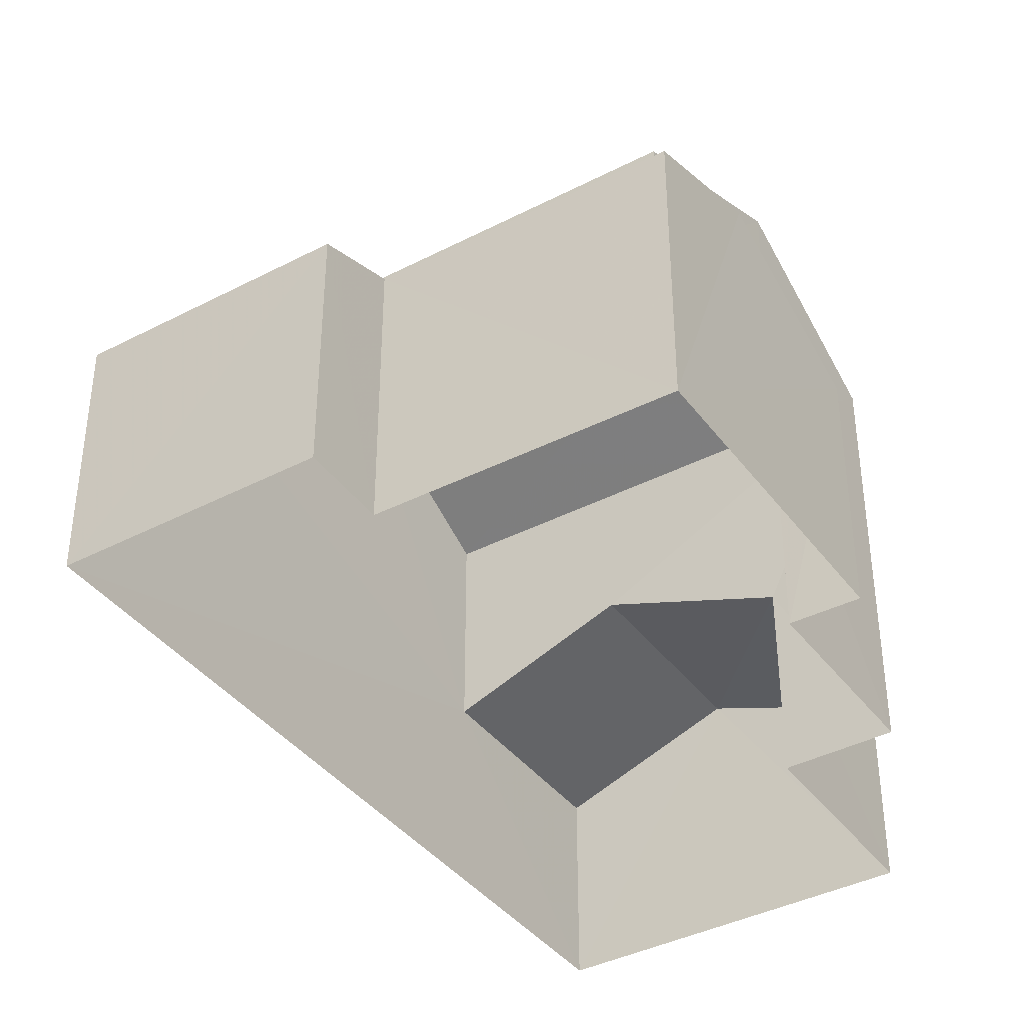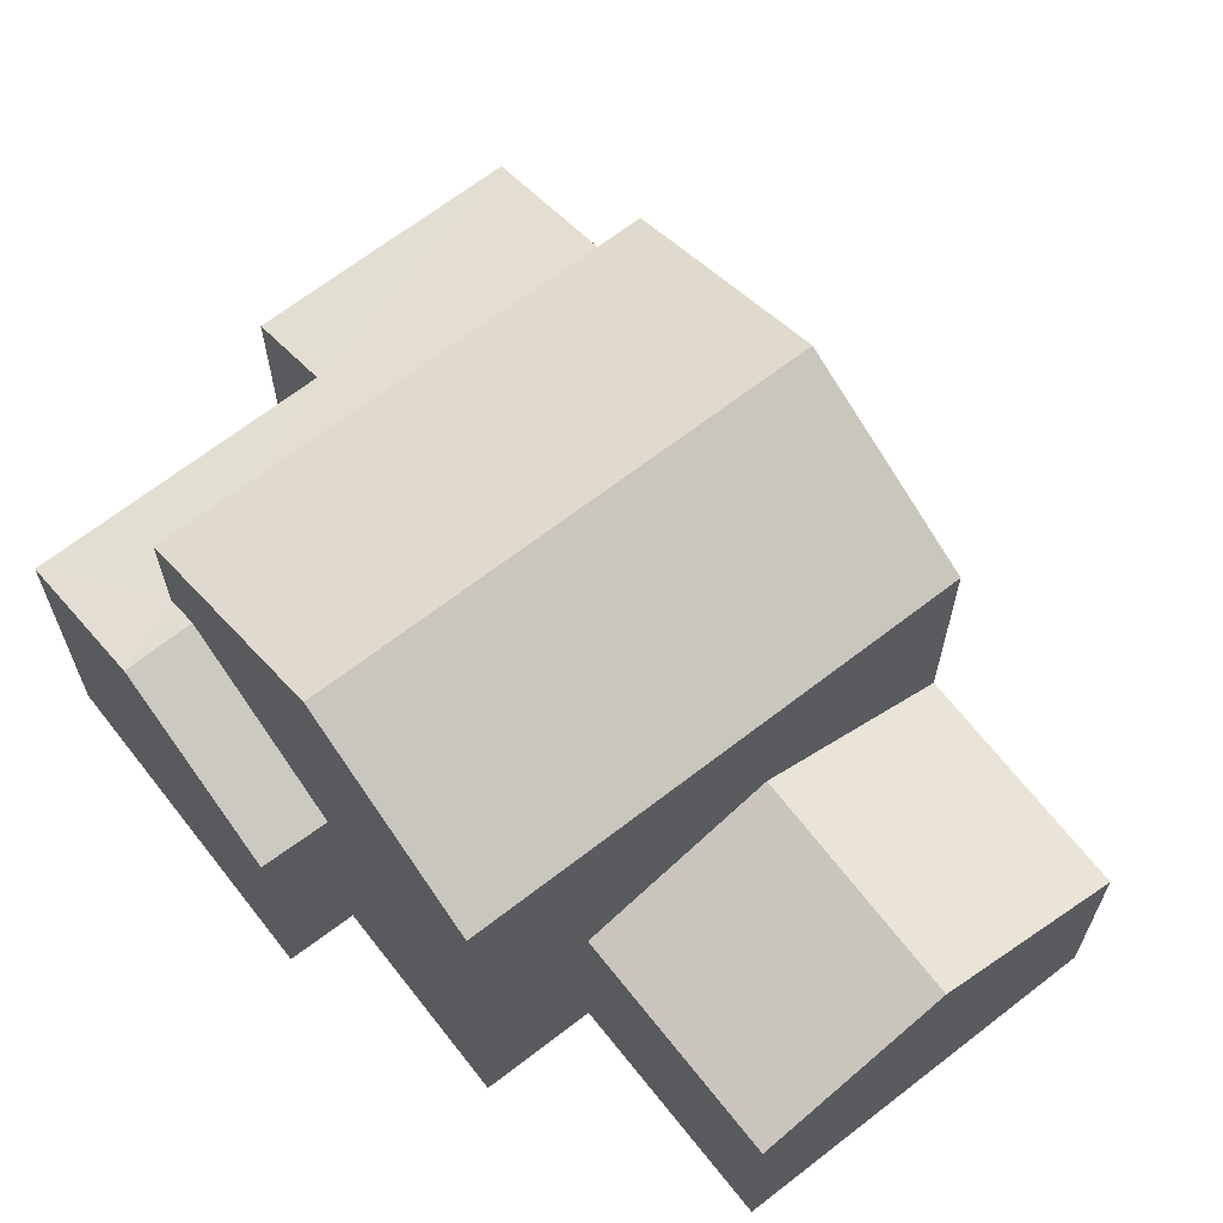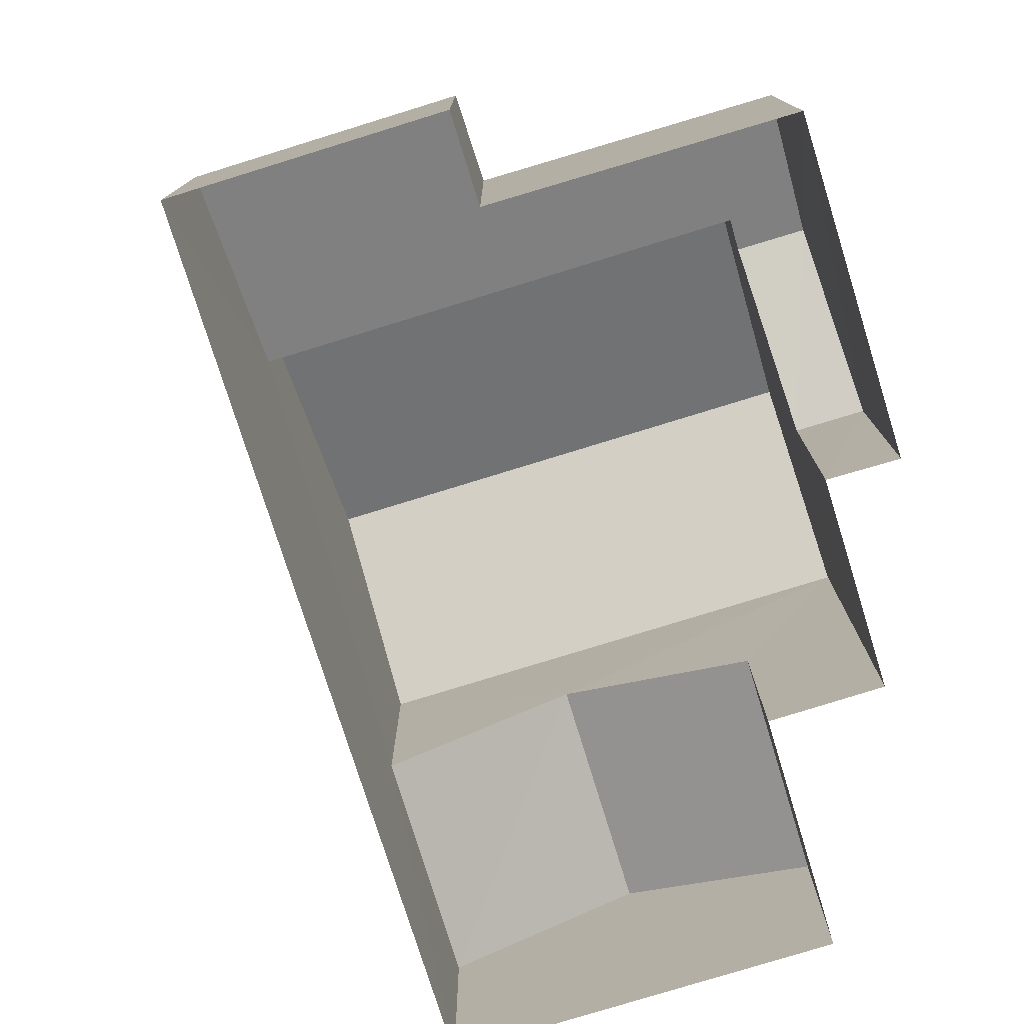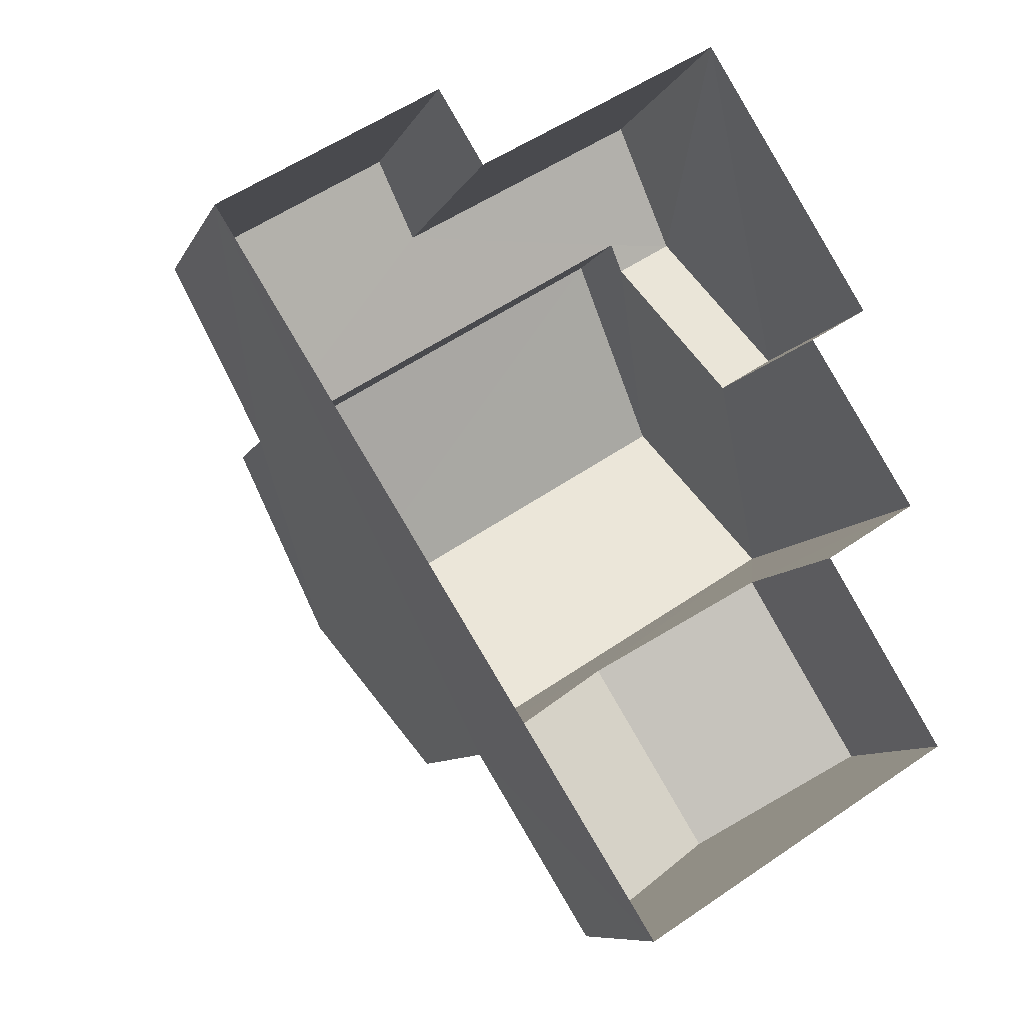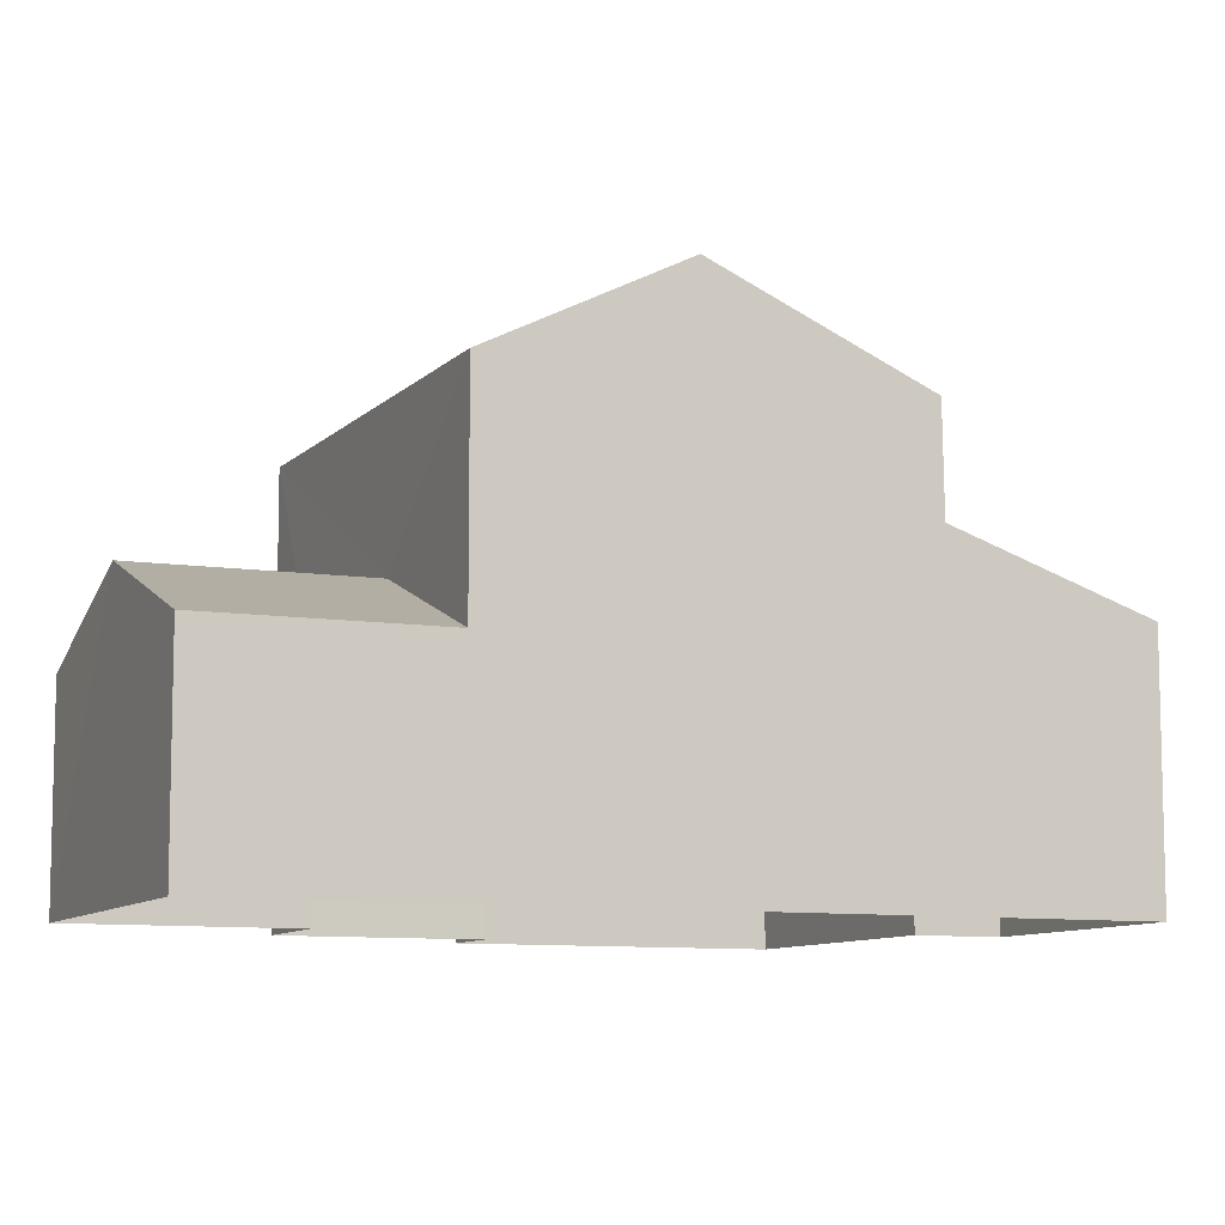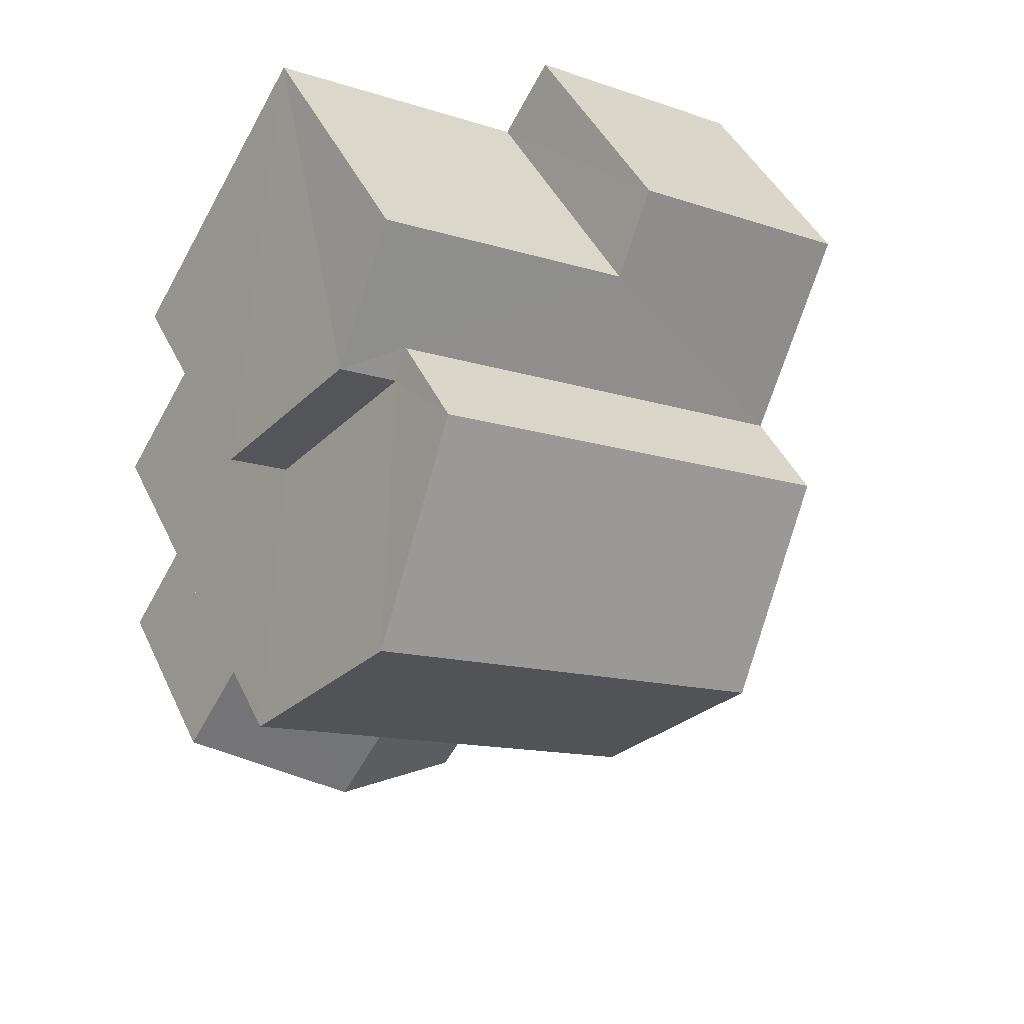
<metadata>
{"format":"obj","ext":"obj","renderer":"f3d","projection":"perspective","resolution":1024,"background":"white","views":[{"elev":-39.6,"azim":-179.2,"up":"+Z"},{"elev":66.1,"azim":-69.9,"up":"+Z"},{"elev":-77.8,"azim":165.2,"up":"+Z"},{"elev":-9.0,"azim":162.9,"up":"+Y"},{"elev":-9.1,"azim":34.5,"up":"+Z"},{"elev":44.5,"azim":-24.3,"up":"+Y"}]}
</metadata>
<code>
v -3.12e+05 4.292e+04 21.55
v -3.12e+05 4.293e+04 21.55
v -3.12e+05 4.293e+04 21.55
v -3.12e+05 4.292e+04 21.55
v -3.12e+05 4.292e+04 21.55
v -3.12e+05 4.293e+04 21.55
v -3.12e+05 4.293e+04 21.56
v -3.12e+05 4.293e+04 21.56
v -3.12e+05 4.293e+04 21.56
v -3.12e+05 4.293e+04 21.56
v -3.12e+05 4.292e+04 30.05
v -3.12e+05 4.293e+04 28.49
v -3.12e+05 4.293e+04 30.05
v -3.12e+05 4.293e+04 28.49
v -3.12e+05 4.292e+04 26.04
v -3.12e+05 4.292e+04 26.03
v -3.12e+05 4.292e+04 24.94
v -3.12e+05 4.292e+04 24.94
v -3.12e+05 4.292e+04 28.48
v -3.12e+05 4.293e+04 28.49
v -3.12e+05 4.293e+04 25.63
v -3.12e+05 4.293e+04 26.95
v -3.12e+05 4.293e+04 25.63
v -3.12e+05 4.293e+04 26.95
v -3.12e+05 4.293e+04 26.13
v -3.12e+05 4.293e+04 25.64
v -3.12e+05 4.293e+04 25.64
v -3.12e+05 4.293e+04 26.76
v -3.12e+05 4.293e+04 26.15
v -3.12e+05 4.293e+04 26.77
v -3.12e+05 4.292e+04 24.94
v -3.12e+05 4.292e+04 24.94
f 1 2 3
f 4 1 5
f 6 7 3
f 8 5 1
f 9 8 10
f 7 10 3
f 3 10 1
f 10 8 1
f 11 12 13
f 11 14 12
f 15 16 17
f 18 15 17
f 13 19 11
f 13 20 19
f 21 22 23
f 21 24 22
f 25 26 27
f 28 26 25
f 25 29 30
f 30 29 22
f 30 22 24
f 28 25 30
f 31 32 16
f 15 31 16
f 3 2 21
f 12 30 24
f 13 24 21
f 13 12 24
f 21 2 20
f 13 21 20
f 27 9 10
f 25 27 10
f 32 4 16
f 4 5 16
f 5 17 16
f 25 10 7
f 29 25 7
f 20 2 31
f 2 1 31
f 15 19 20
f 18 19 15
f 15 20 31
f 29 7 22
f 7 6 23
f 7 23 22
f 31 4 32
f 31 1 4
f 30 12 14
f 28 30 14
f 3 23 6
f 3 21 23
f 14 11 28
f 11 19 18
f 26 28 8
f 8 18 5
f 5 18 17
f 28 11 18
f 8 28 18
f 27 26 8
f 9 27 8

</code>
